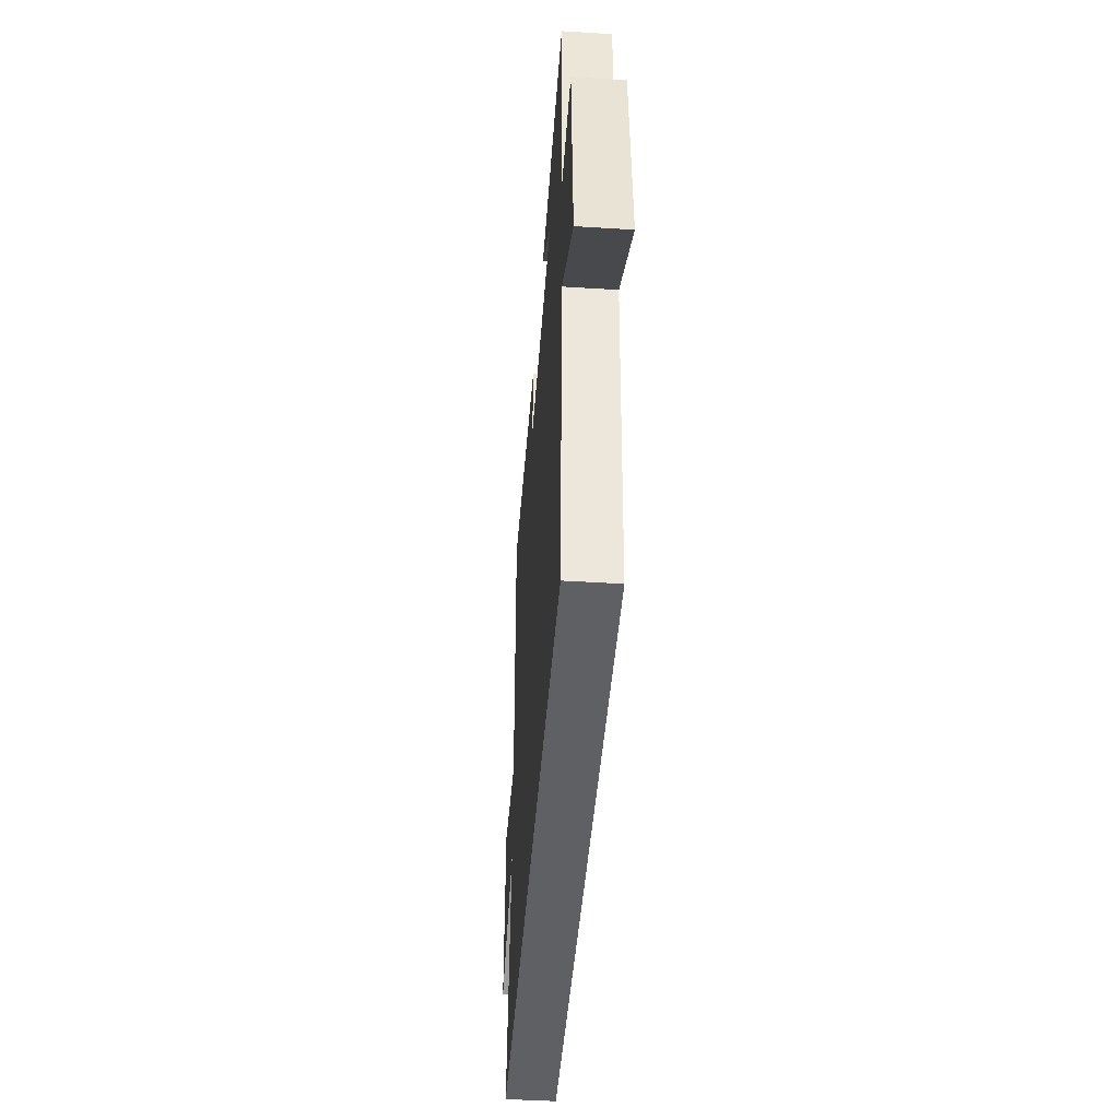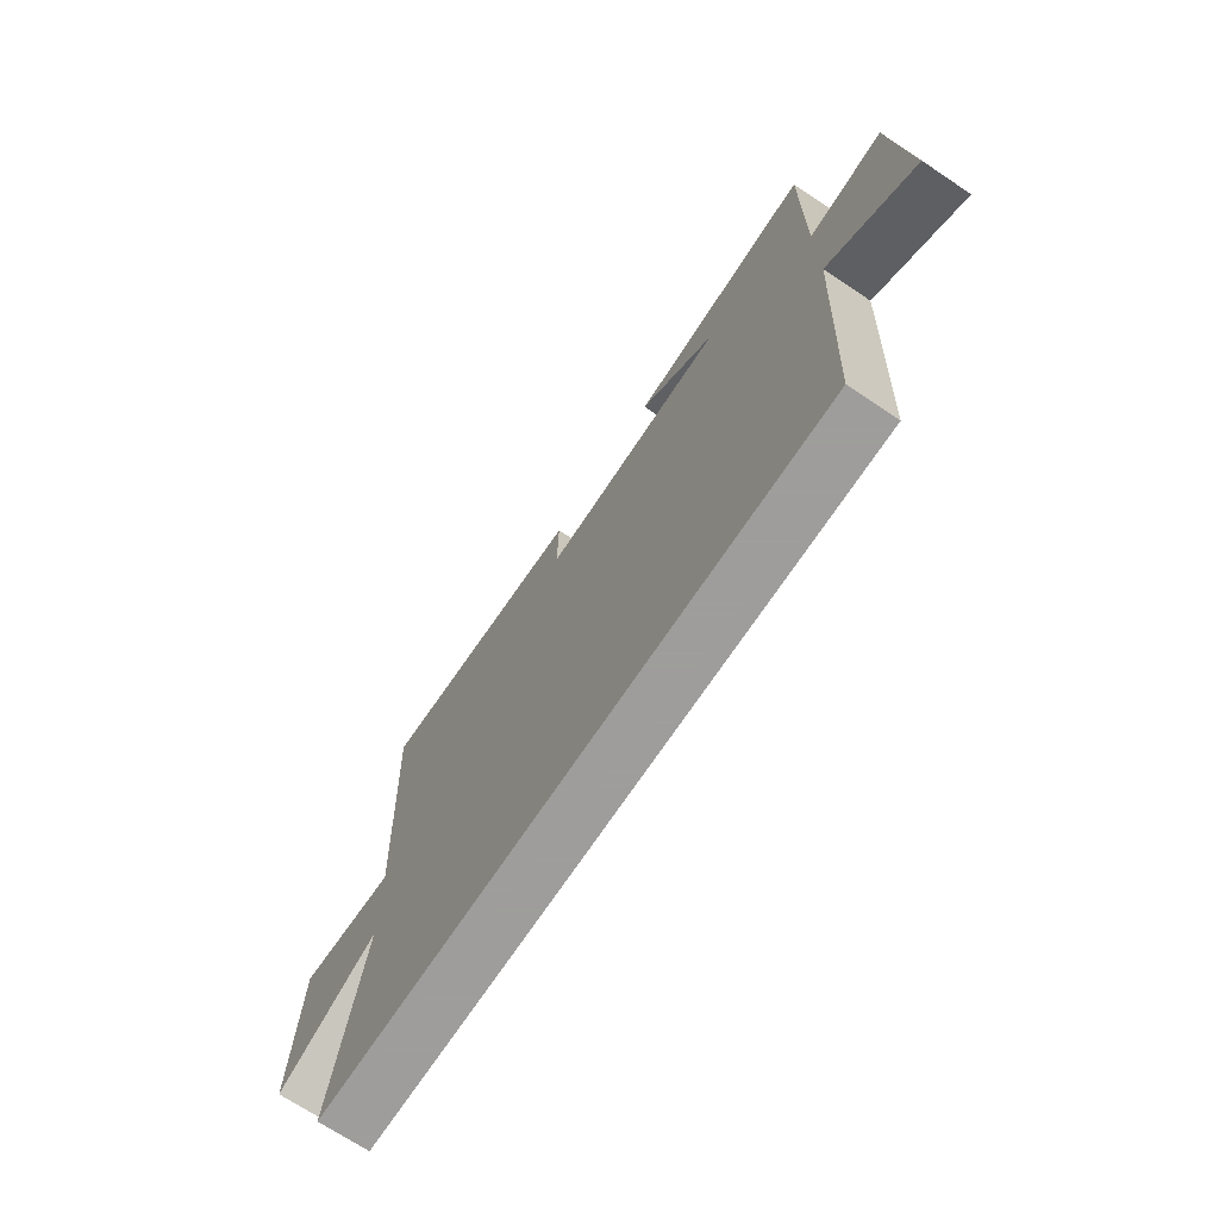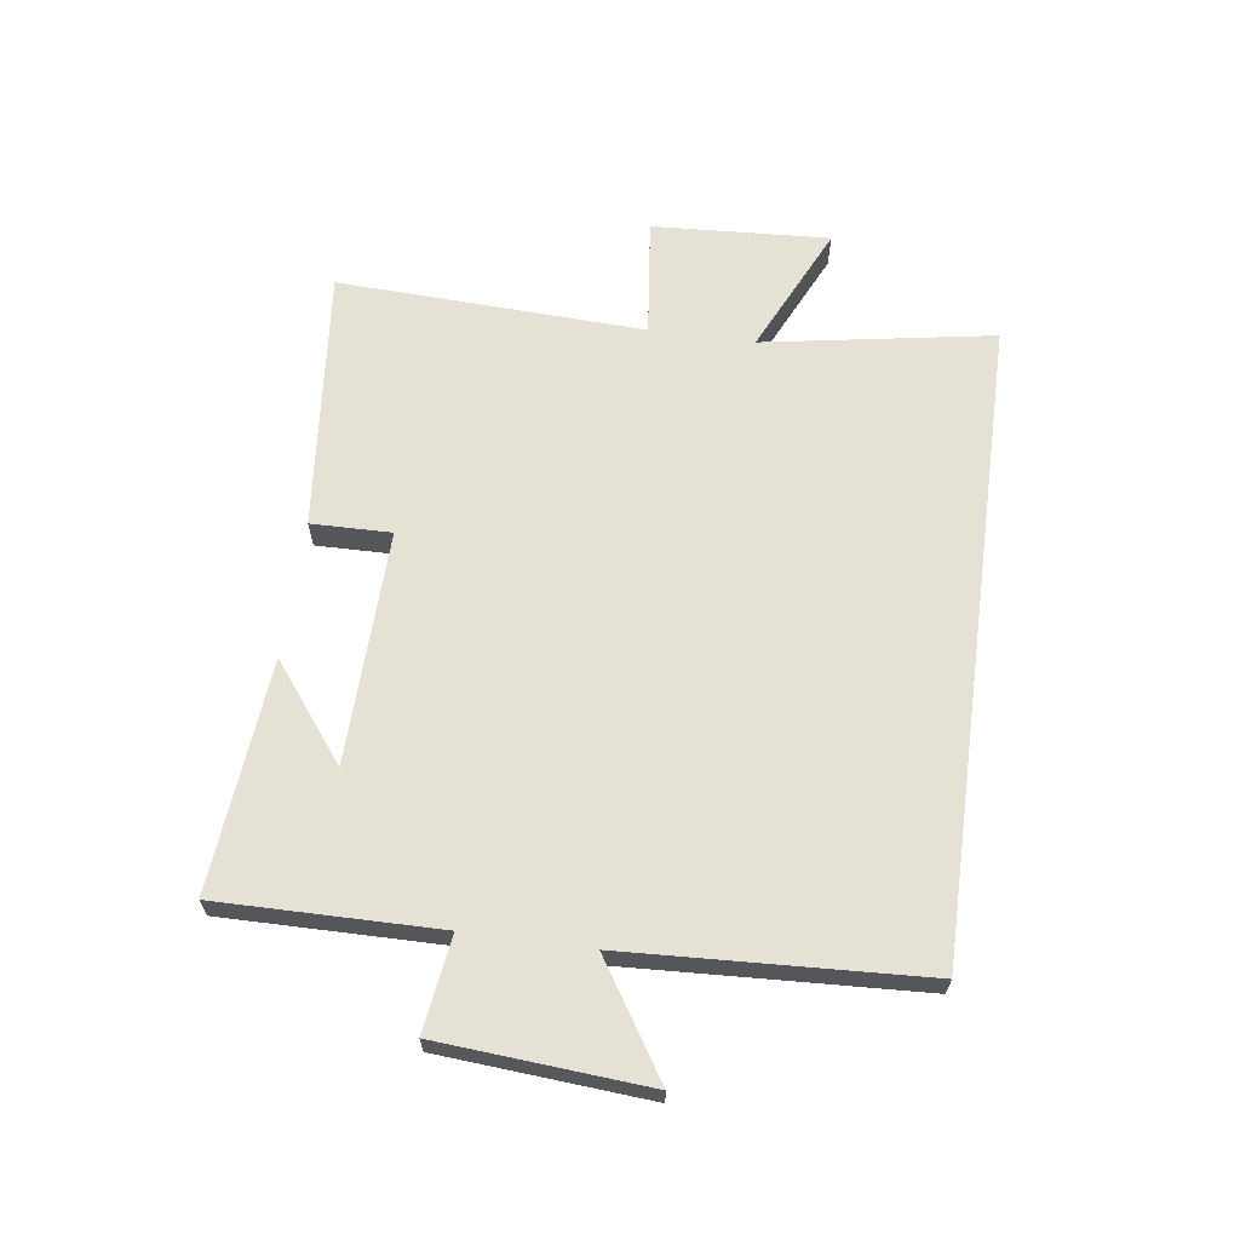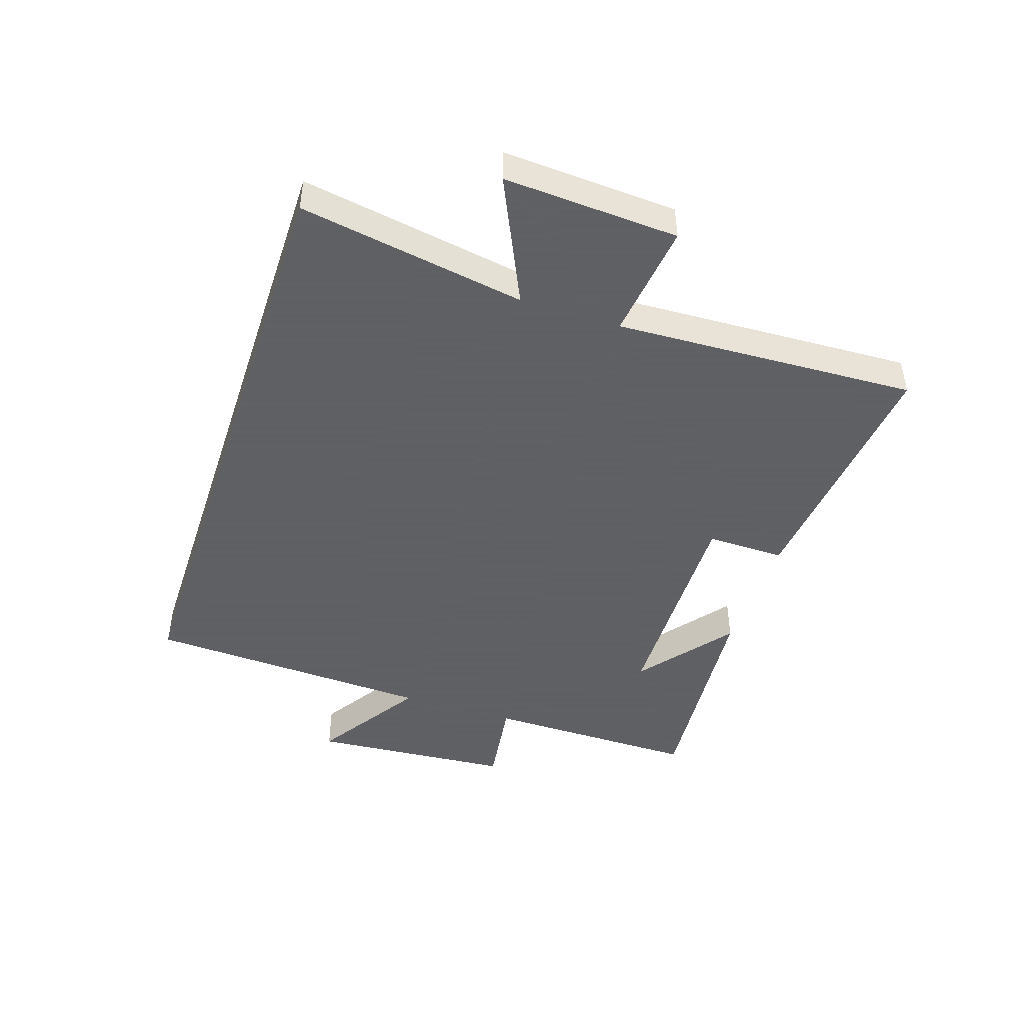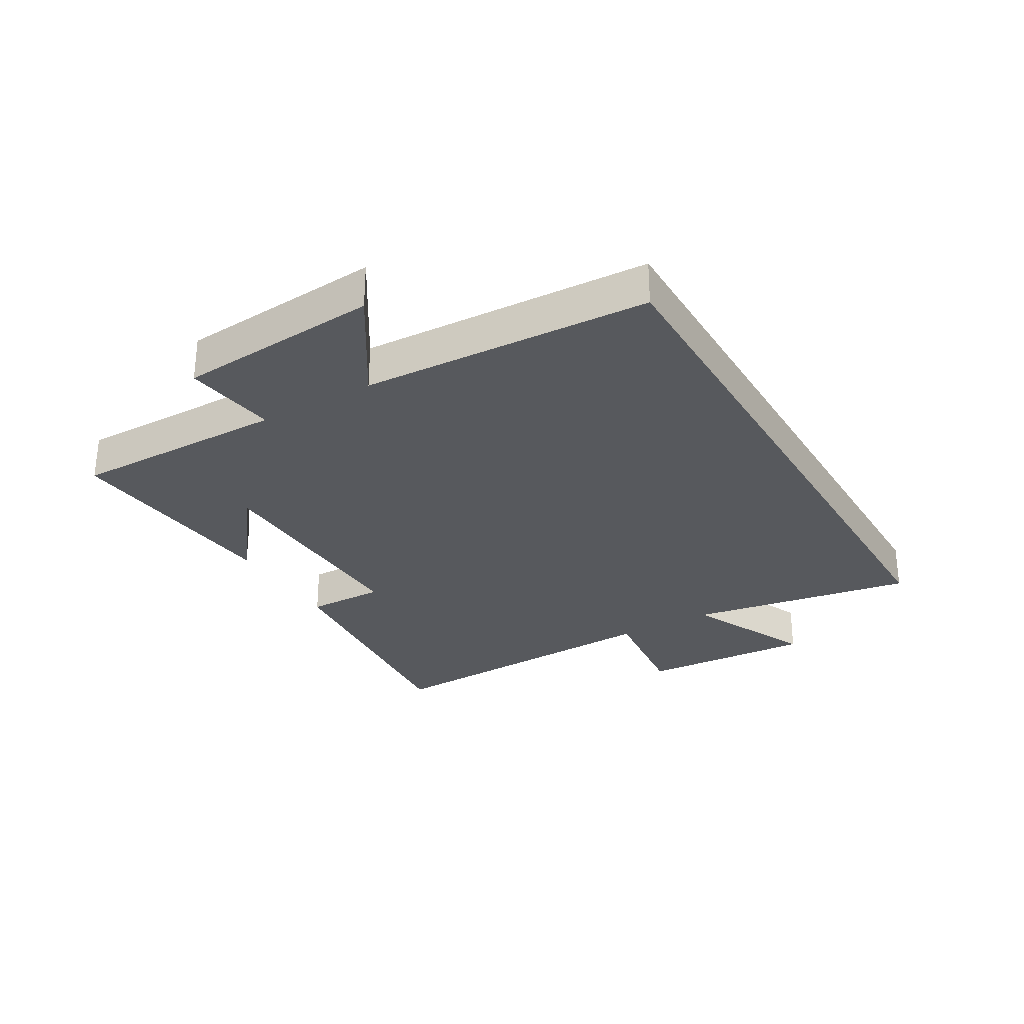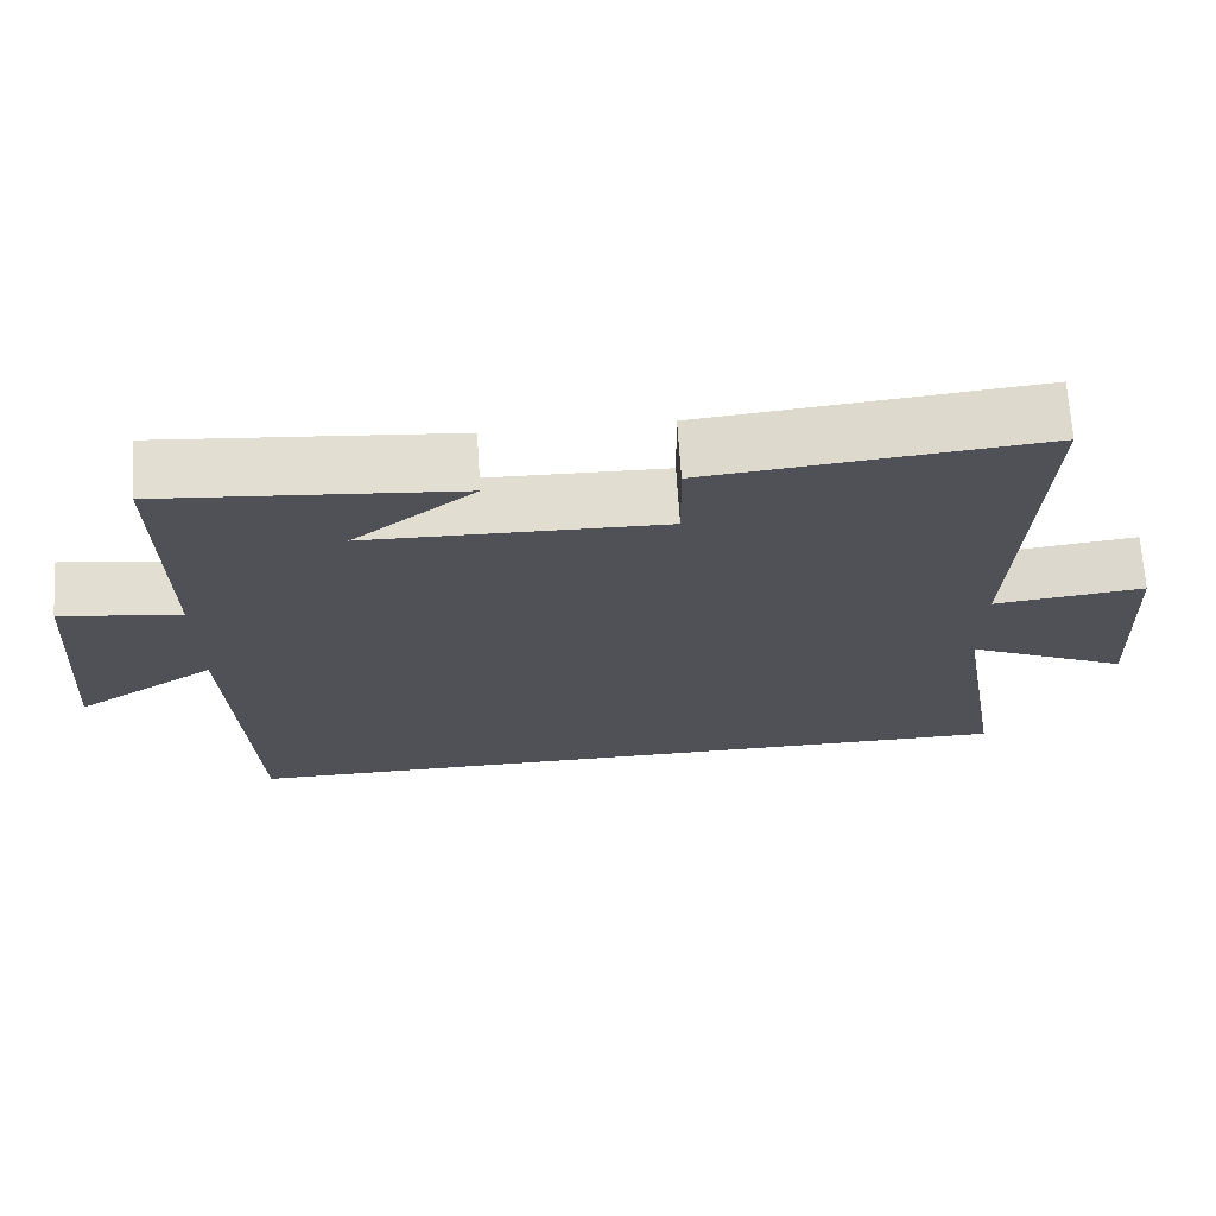
<metadata>
{"format":"obj","ext":"obj","renderer":"f3d","projection":"perspective","resolution":1024,"background":"white","views":[{"elev":-44.7,"azim":85.8,"up":"+Z"},{"elev":-70.7,"azim":56.3,"up":"+Z"},{"elev":64.2,"azim":97.7,"up":"+Y"},{"elev":-45.3,"azim":-108.3,"up":"+Y"},{"elev":-29.3,"azim":120.3,"up":"+Y"},{"elev":69.2,"azim":176.2,"up":"+Z"}]}
</metadata>
<code>
v -0.522 0.07 0.541
v -0.094 0.07 0.5
v -0.096 0.07 0.37
v 0.284 0.07 0.38
v 0.128 0.07 0.5
v 0.503 0.07 0.535
v 0.5 0.07 0.179
v 0.654 0.07 0.201
v 0.68 0.07 -0.135
v 0.5 0.07 -0.021
v 0.477 0.07 -0.5
v -0.563 0.07 -0.5
v -0.5 0.07 -0.126
v -0.71 0.07 -0.224
v -0.694 0.07 0.064
v -0.5 0.07 0.042
v -0.522 0 0.541
v -0.094 0 0.5
v -0.096 0 0.37
v 0.284 0 0.38
v 0.128 0 0.5
v 0.503 0 0.535
v 0.5 0 0.179
v 0.654 0 0.201
v 0.68 0 -0.135
v 0.5 0 -0.021
v 0.477 0 -0.5
v -0.563 0 -0.5
v -0.5 0 -0.126
v -0.71 0 -0.224
v -0.694 0 0.064
v -0.5 0 0.042
f 13 14 15 16
f 10 11 12 13
f 10 13 16
f 7 8 9 10
f 7 10 16
f 4 5 6
f 4 6 7
f 3 4 7 16
f 1 2 3 16
f 32 31 30 29
f 29 28 27 26
f 32 29 26
f 26 25 24 23
f 32 26 23
f 22 21 20
f 23 22 20
f 32 23 20 19
f 32 19 18 17
f 1 17 18 2
f 2 18 19 3
f 3 19 20 4
f 4 20 21 5
f 5 21 22 6
f 6 22 23 7
f 7 23 24 8
f 8 24 25 9
f 9 25 26 10
f 10 26 27 11
f 11 27 28 12
f 12 28 29 13
f 13 29 30 14
f 14 30 31 15
f 15 31 32 16
f 16 32 17 1

</code>
